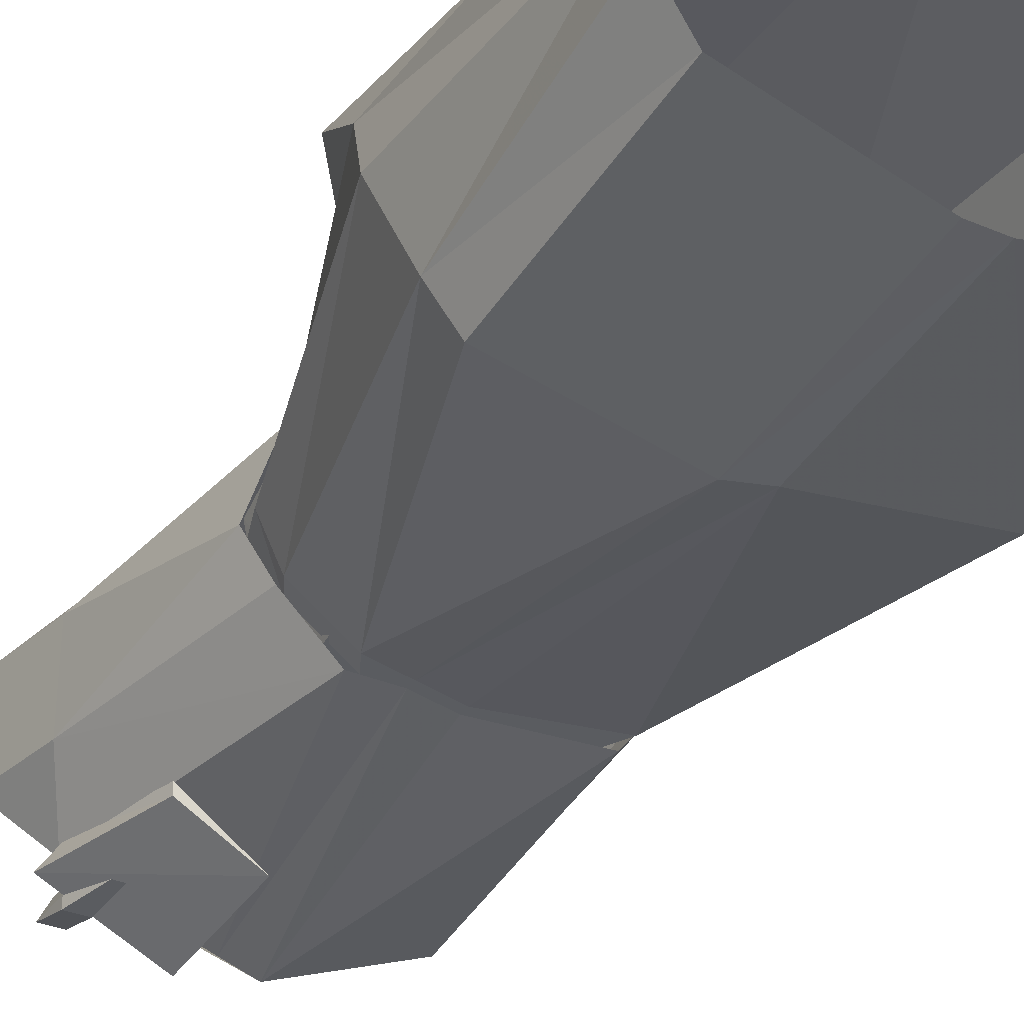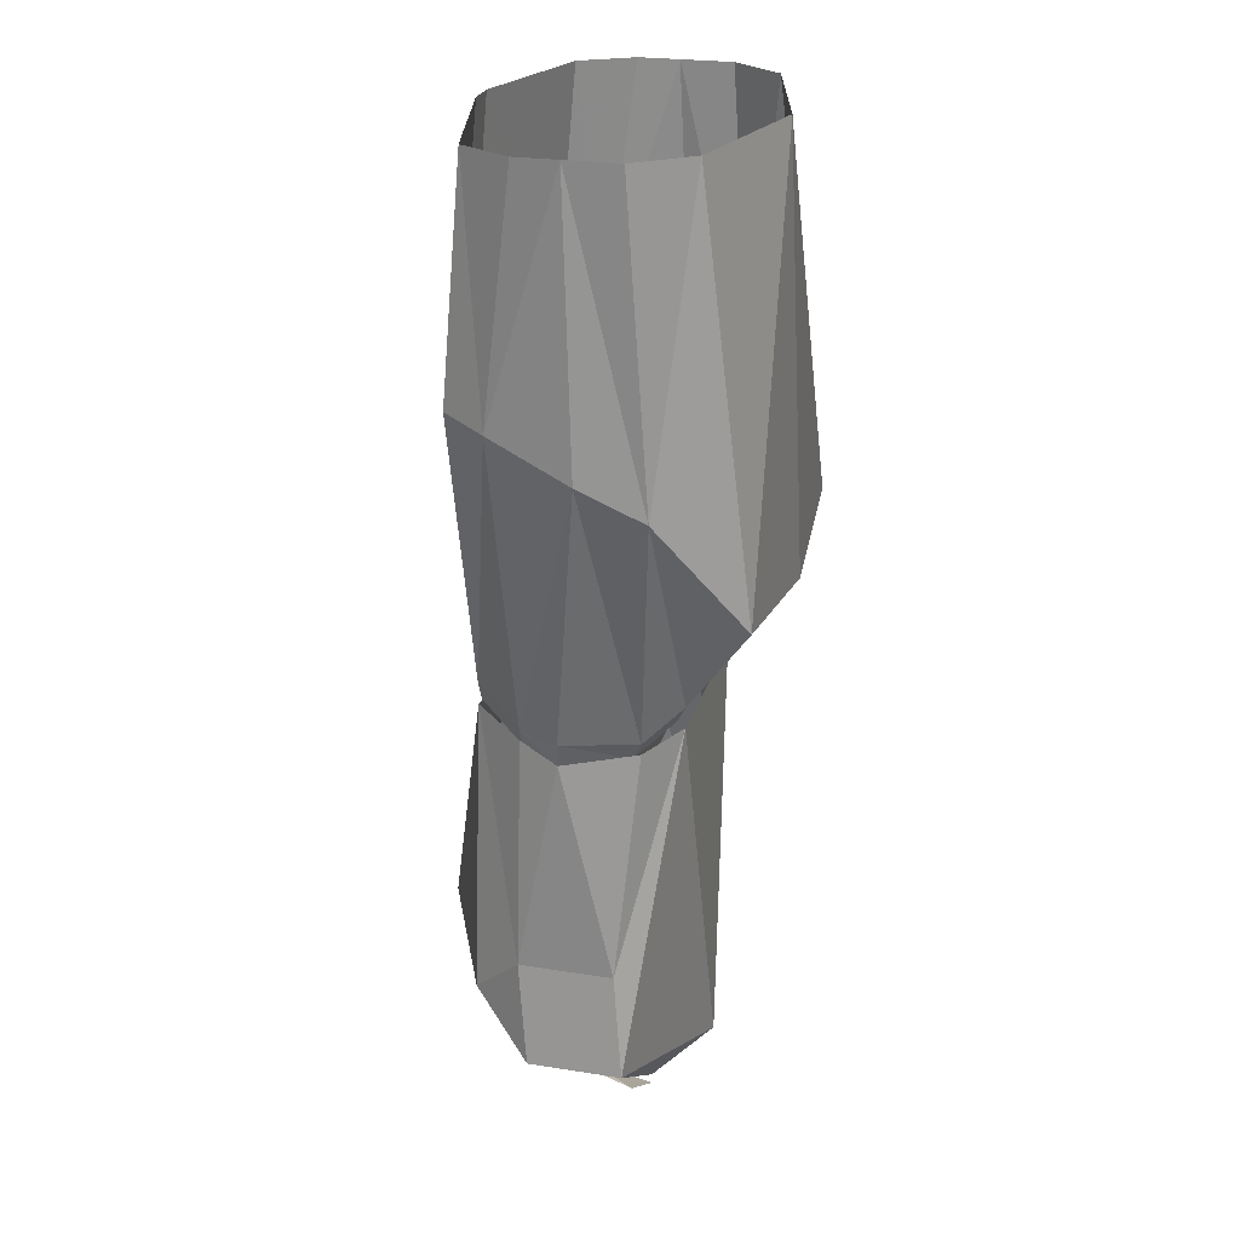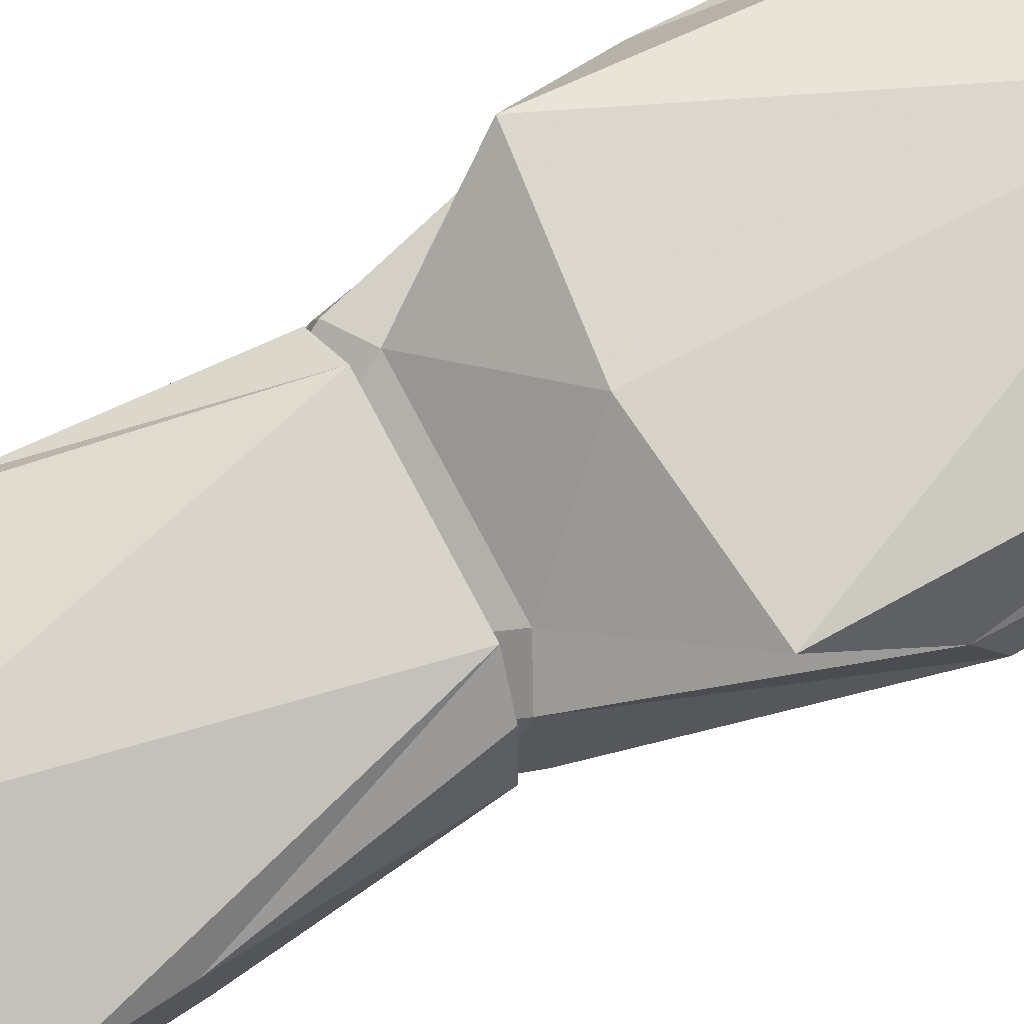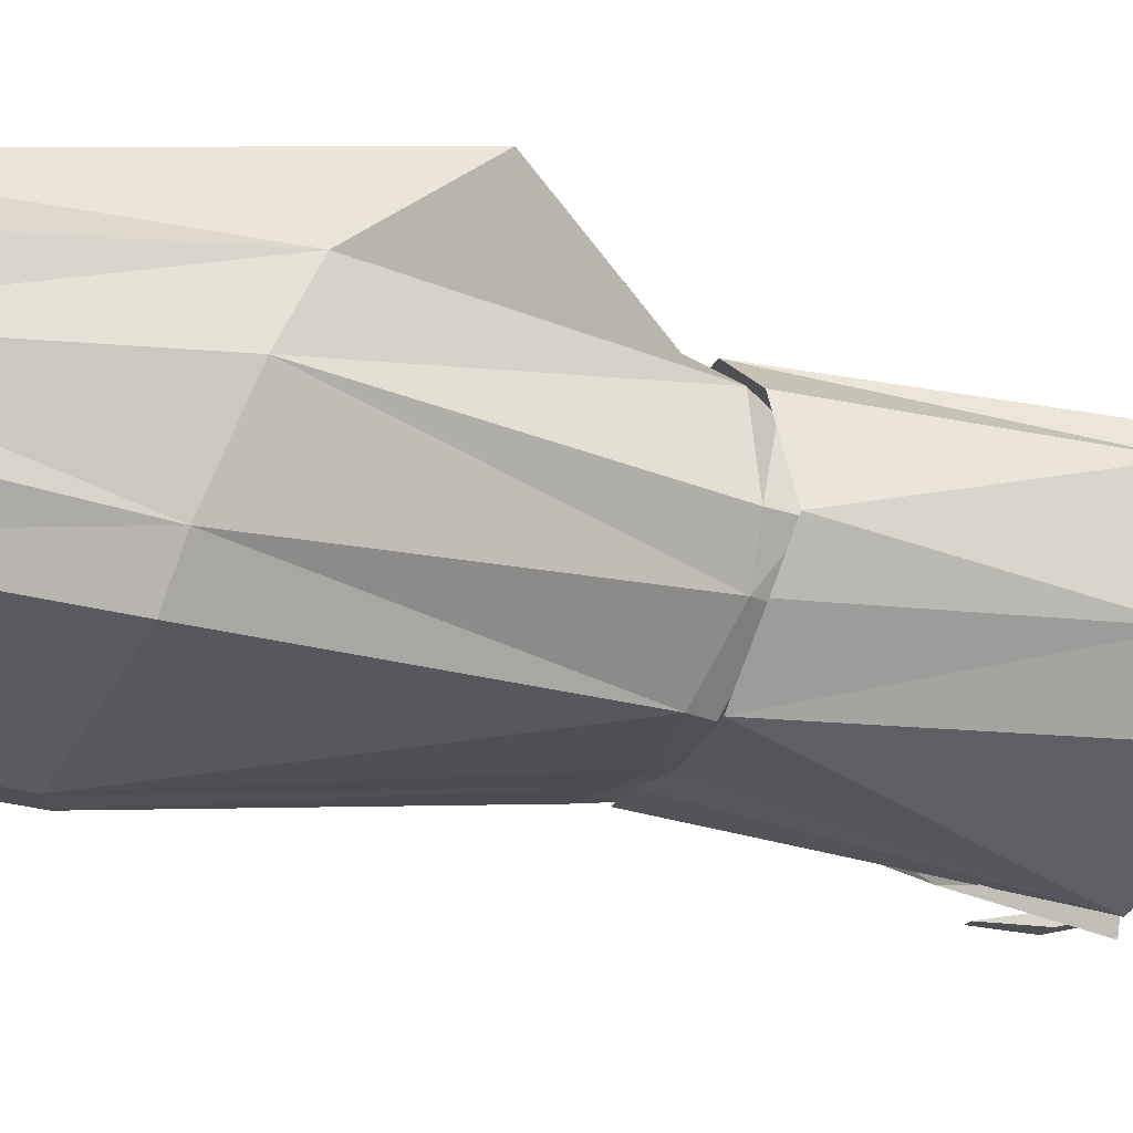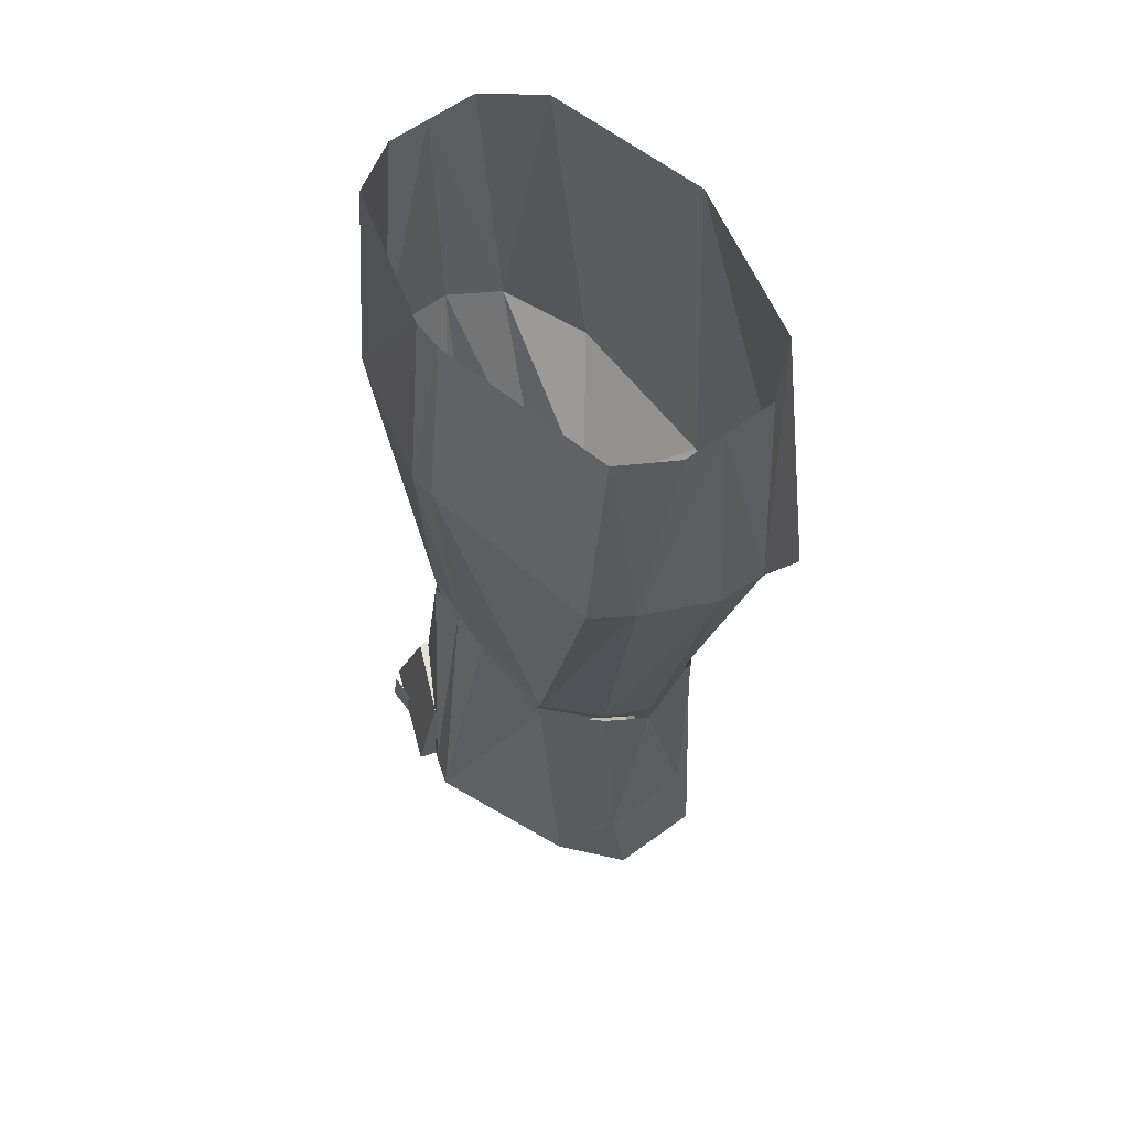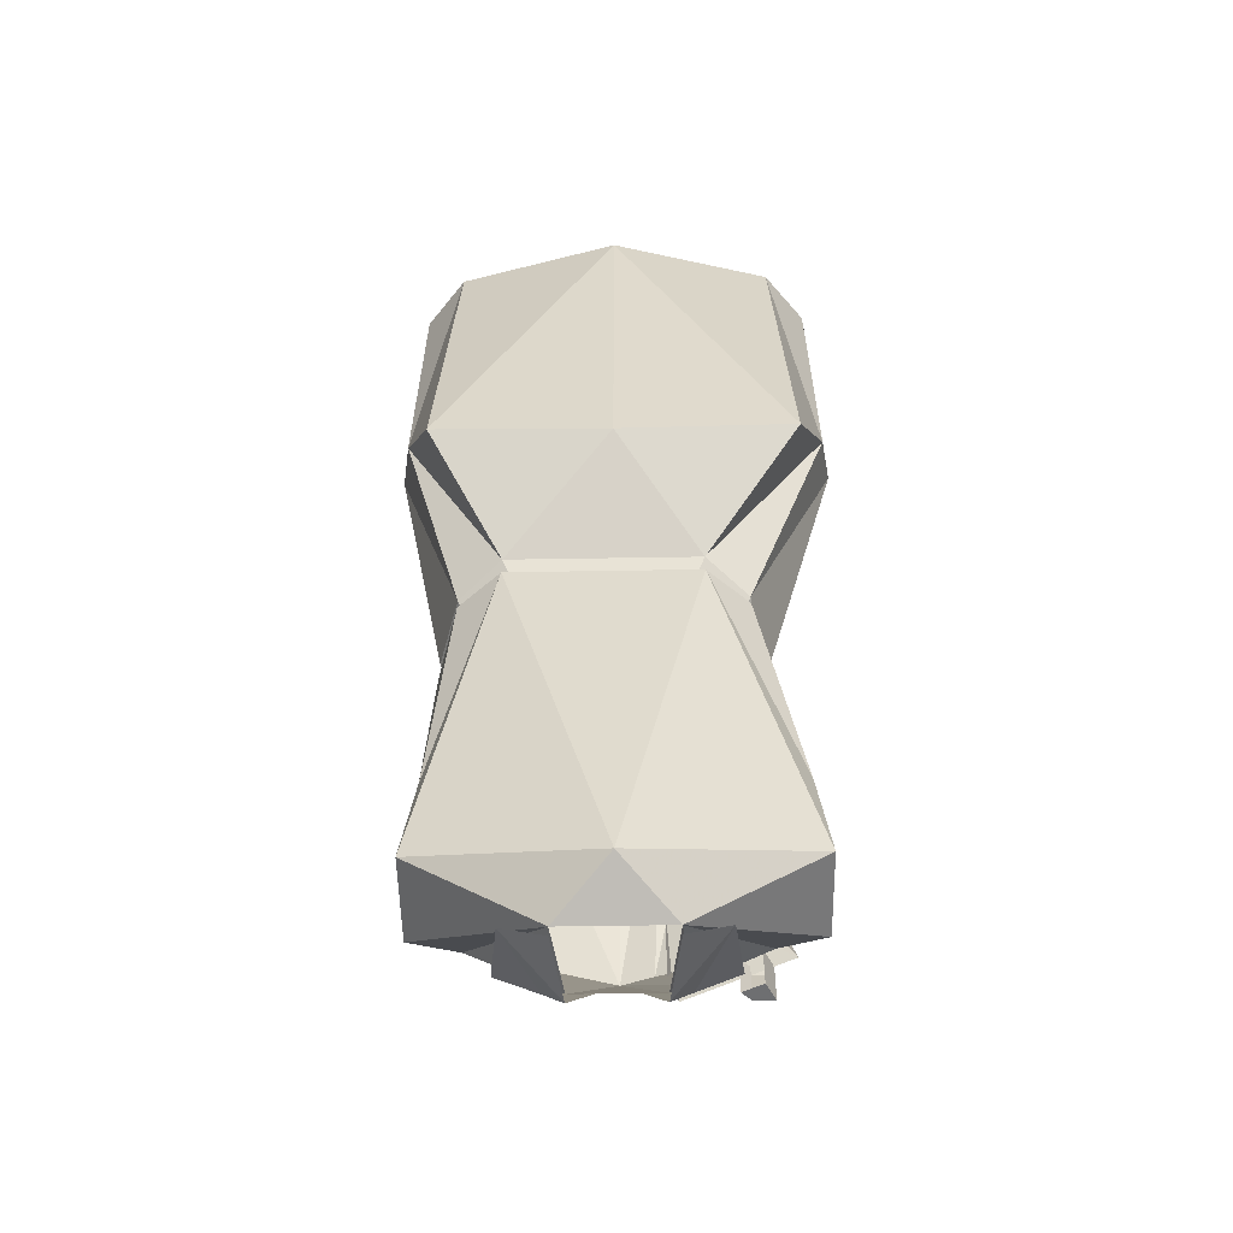
<metadata>
{"format":"obj","ext":"obj","renderer":"f3d","projection":"perspective","resolution":1024,"background":"white","views":[{"elev":-34.4,"azim":150.2,"up":"+Z"},{"elev":24.7,"azim":-75.6,"up":"+Y"},{"elev":77.0,"azim":62.1,"up":"+Z"},{"elev":-18.5,"azim":-107.5,"up":"+Z"},{"elev":59.8,"azim":-126.9,"up":"+Y"},{"elev":-54.6,"azim":1.0,"up":"+Y"}]}
</metadata>
<code>
v -0.1328 -0.7109 -0.07812
v -0.1328 -0.5391 -0.0625
v 0 -0.5391 -0.09375
v 0 -0.6953 -0.1094
v -0.07812 -0.9297 -0.07812
v -0.1484 -0.7188 -0.04688
v -0.1562 -0.5391 -0.02344
v -0.1562 -0.5391 0.007812
v -0.1641 -0.7422 0.01562
v -0.1562 -0.7656 0.0625
v -0.1562 -0.5391 0.04688
v -0.125 -0.5391 0.08594
v -0.1328 -0.8438 0.125
v 0 -0.5391 0.1172
v 0 -0.8594 0.1328
v 0.1328 -0.8438 0.125
v 0.125 -0.5391 0.08594
v 0.1562 -0.7656 0.0625
v 0.1562 -0.5391 0.04688
v 0.1562 -0.5391 0.007812
v 0.1641 -0.7422 0.01562
v 0.1484 -0.7188 -0.04688
v 0.1562 -0.5391 -0.02344
v 0.1328 -0.5391 -0.0625
v 0.1328 -0.7109 -0.07812
v 0.02344 -0.5391 -0.09375
v 0.02344 -0.7031 -0.1094
v 0.03125 -0.9375 -0.07812
v 0 -0.9453 -0.07812
v -0.07031 -0.9453 -0.07812
v -0.1016 -0.9609 -0.03906
v -0.1094 -0.9453 -0.03906
v -0.125 -0.9453 -0.007812
v -0.1094 -0.9453 0.04688
v -0.07812 -0.9297 0.07031
v 0.0625 -0.9297 0.07031
v 0.09375 -0.9453 0.04688
v 0.1094 -0.9453 -0.007812
v 0.09375 -0.9453 -0.03906
v 0.0625 -0.9297 -0.07812
v 0.02344 -0.9609 -0.07812
v -0.03906 -0.9609 -0.07812
v -0.1172 -0.9688 -0.007812
v -0.1016 -0.9609 0.03906
v -0.07031 -0.9453 0.0625
v 0.05469 -0.9453 0.0625
v 0.08594 -0.9609 0.03906
v 0.1016 -0.9688 -0.007812
v 0.08594 -0.9609 -0.03906
v 0.05469 -0.9453 -0.07812
v -0.1328 -1.203 -0.03125
v -0.1328 -1.203 0.03906
v -0.125 -1.125 0.03125
v -0.125 -1.125 -0.03906
v -0.1016 -1.164 -0.07812
v -0.03906 -1.266 0.03906
v 0 -1.242 0.07812
v -0.07812 -0.9453 0.07031
v -0.1094 -0.9531 0.04688
v -0.125 -0.9609 -0.007812
v -0.1094 -0.9531 -0.03906
v -0.07812 -0.9453 -0.07812
v 0 -1.148 -0.125
v -0.03125 -1.258 -0.02344
v 0.1094 -0.9609 -0.007812
v 0.125 -1.125 0.03125
v 0.125 -1.125 -0.03906
v 0.09375 -0.9531 -0.03906
v 0.0625 -0.9453 -0.07812
v 0.1016 -1.164 -0.07812
v 0.02344 -1.148 -0.1172
v 0.03125 -0.9453 -0.07812
v 0 -0.9531 -0.07812
v 0.1328 -1.203 0.03906
v 0.1328 -1.203 -0.03125
v 0.03906 -1.266 0.03906
v 0.04688 -1.219 -0.05469
v 0.03125 -1.258 -0.02344
v 0.0625 -0.9453 0.07031
v 0.09375 -0.9531 0.04688
v 0.08594 -1.008 0.03125
v 0.0625 -1.016 -0.0625
v 0.07031 -0.9453 -0.0625
v 0.09375 -0.9453 0.03906
v -0.09375 -1.008 0.03125
v -0.1016 -0.9453 0.03906
v -0.07031 -1.016 -0.0625
v -0.07812 -0.9453 -0.0625
v 0.1172 -1.156 -0.09375
v 0.03906 -1.164 -0.125
v 0.03125 -1.078 -0.1094
v 0.08594 -1.07 -0.08594
v 0.1016 -1.156 -0.07031
v 0.08594 -1.07 -0.07812
v 0.03125 -1.164 -0.1016
v 0.07812 -1.188 -0.09375
v 0.08594 -1.188 -0.1016
v 0.1016 -1.188 -0.1016
v 0.09375 -1.188 -0.08594
v 0.1016 -1.156 -0.1016
v 0.09375 -1.156 -0.08594
v 0.07812 -1.156 -0.09375
v 0.08594 -1.156 -0.1016
v 0.08594 -1.156 -0.1094
v 0.1016 -1.156 -0.1094
v 0.09375 -1.117 -0.1094
v 0.08594 -1.117 -0.1094
v -0.03125 -1.266 -0.02344
v -0.04688 -1.234 -0.04688
v -0.0625 -1.211 -0.0625
v -0.07031 -1.258 0.03125
v -0.03906 -1.273 0.03906
v -0.07812 -1.227 -0.03906
v 0.04688 -1.234 -0.04688
v 0.03125 -1.266 -0.02344
v 0.07031 -1.258 0.03125
v 0.03906 -1.273 0.03906
v 0.0625 -1.211 -0.0625
v 0.07812 -1.227 -0.03906
f 1 2 3
f 1 3 4
f 1 4 5
f 1 5 6
f 1 6 2
f 2 6 7
f 7 6 8
f 8 6 9
f 8 9 10
f 8 10 11
f 11 10 12
f 12 10 13
f 12 13 14
f 14 13 15
f 14 15 16
f 14 16 17
f 17 16 18
f 17 18 19
f 19 18 20
f 20 18 21
f 20 21 22
f 20 22 23
f 23 22 24
f 24 22 25
f 24 25 26
f 26 25 27
f 4 29 5
f 5 29 30
f 5 30 31
f 5 31 32
f 5 32 6
f 6 32 9
f 9 32 33
f 9 33 34
f 9 34 10
f 10 34 35
f 10 35 13
f 13 35 15
f 15 35 36
f 15 36 16
f 16 36 18
f 18 36 37
f 18 37 21
f 21 37 38
f 21 38 39
f 21 39 22
f 22 39 40
f 22 40 25
f 25 40 27
f 27 40 28
f 28 40 41
f 29 42 30
f 32 31 43
f 32 43 33
f 33 43 44
f 33 44 34
f 34 44 45
f 34 45 35
f 35 45 46
f 35 46 36
f 36 46 47
f 36 47 37
f 37 47 48
f 37 48 38
f 38 48 49
f 38 49 39
f 39 49 50
f 39 50 40
f 40 50 41
f 51 52 53
f 51 53 54
f 51 54 55
f 51 55 56
f 51 56 52
f 52 56 57
f 52 57 58
f 52 58 53
f 53 58 59
f 53 59 60
f 53 60 54
f 54 60 61
f 54 61 62
f 54 62 55
f 55 62 63
f 55 63 64
f 55 64 56
f 65 66 67
f 65 67 68
f 68 67 69
f 69 67 70
f 69 70 71
f 69 71 72
f 73 63 62
f 67 66 74
f 67 74 75
f 67 75 70
f 70 75 76
f 70 76 77
f 70 77 71
f 79 58 57
f 79 57 74
f 79 74 66
f 79 66 80
f 80 66 65
f 57 56 76
f 57 76 74
f 74 76 75
f 76 78 77
f 81 82 83
f 81 83 84
f 81 84 85
f 85 84 86
f 85 86 87
f 87 86 88
f 87 88 82
f 82 88 83
f 26 27 3
f 3 27 4
f 4 27 28
f 4 28 29
f 28 41 29
f 72 71 63
f 72 63 73
f 71 77 63
f 63 77 78
f 89 90 91
f 89 91 92
f 89 92 93
f 93 92 94
f 90 95 91
f 63 108 109
f 63 109 110
f 111 109 108
f 111 108 112
f 111 113 109
f 63 114 115
f 115 114 116
f 115 116 117
f 63 118 114
f 116 114 119
f 63 78 64
f 94 92 91
f 96 97 98
f 96 98 99
f 99 98 100
f 99 100 101
f 97 96 102
f 97 102 103
f 97 103 104
f 97 104 98
f 98 104 105
f 98 105 100
f 100 105 106
f 106 105 107
f 107 105 104
f 107 104 103

</code>
